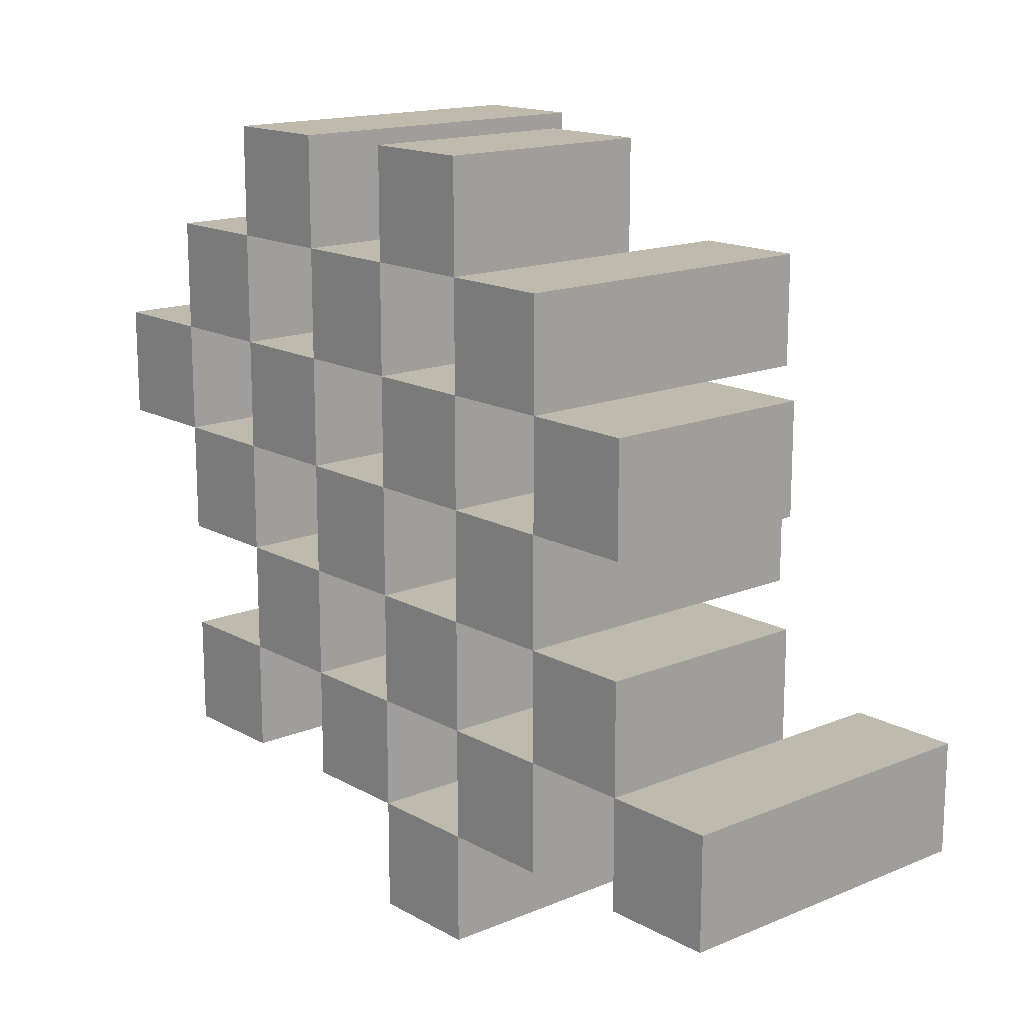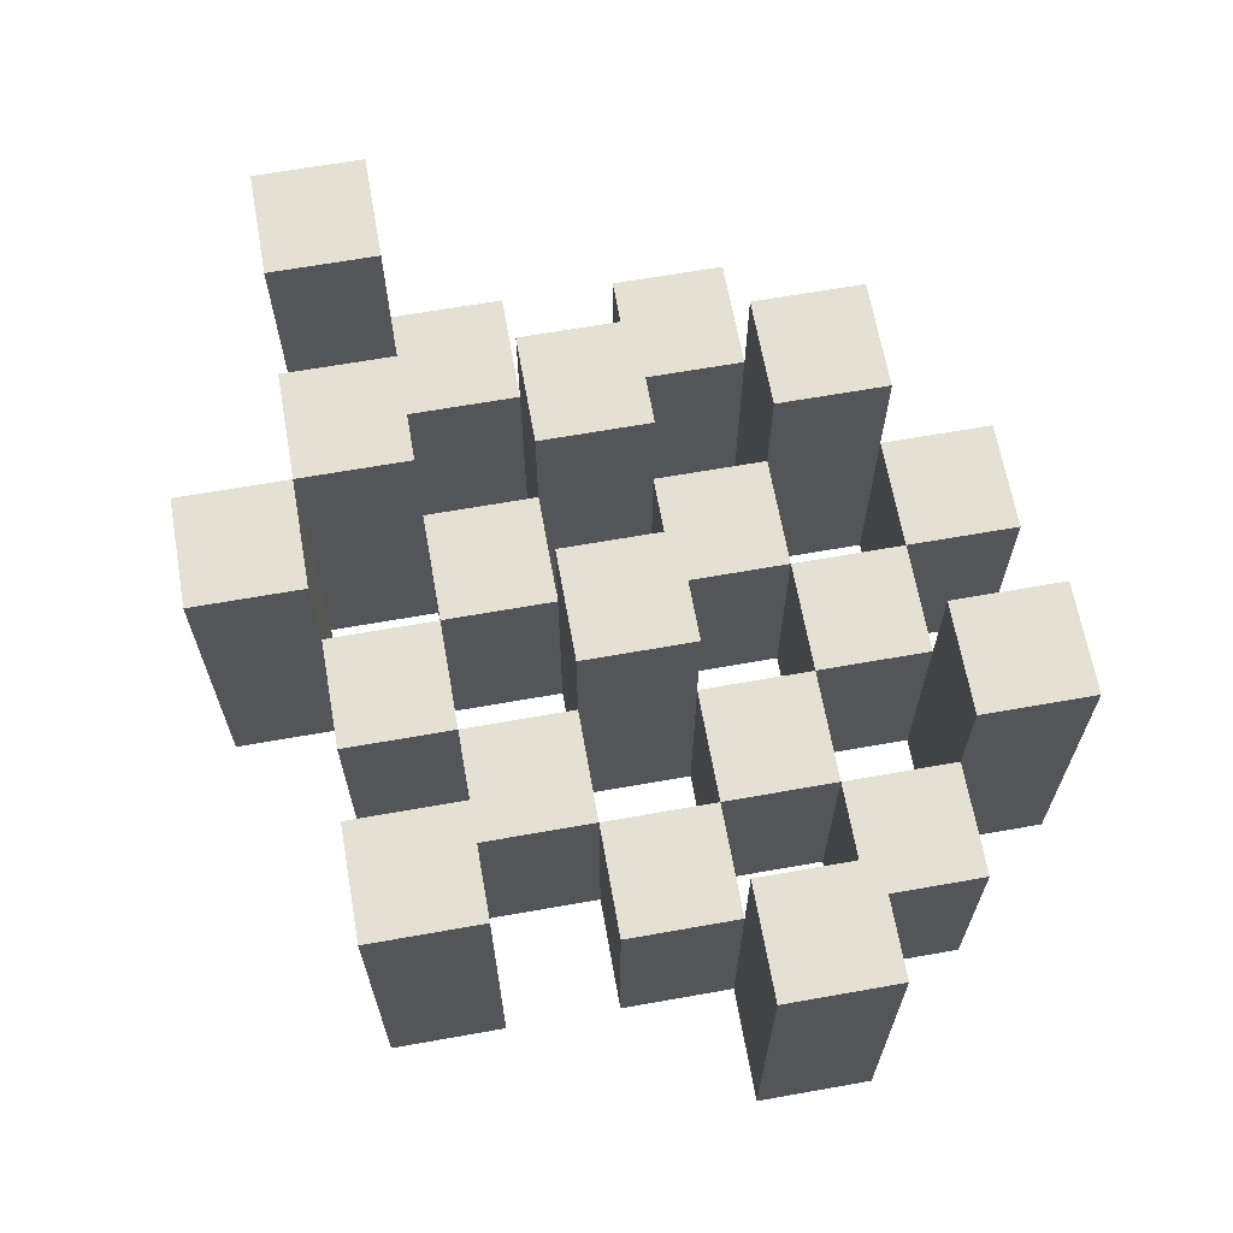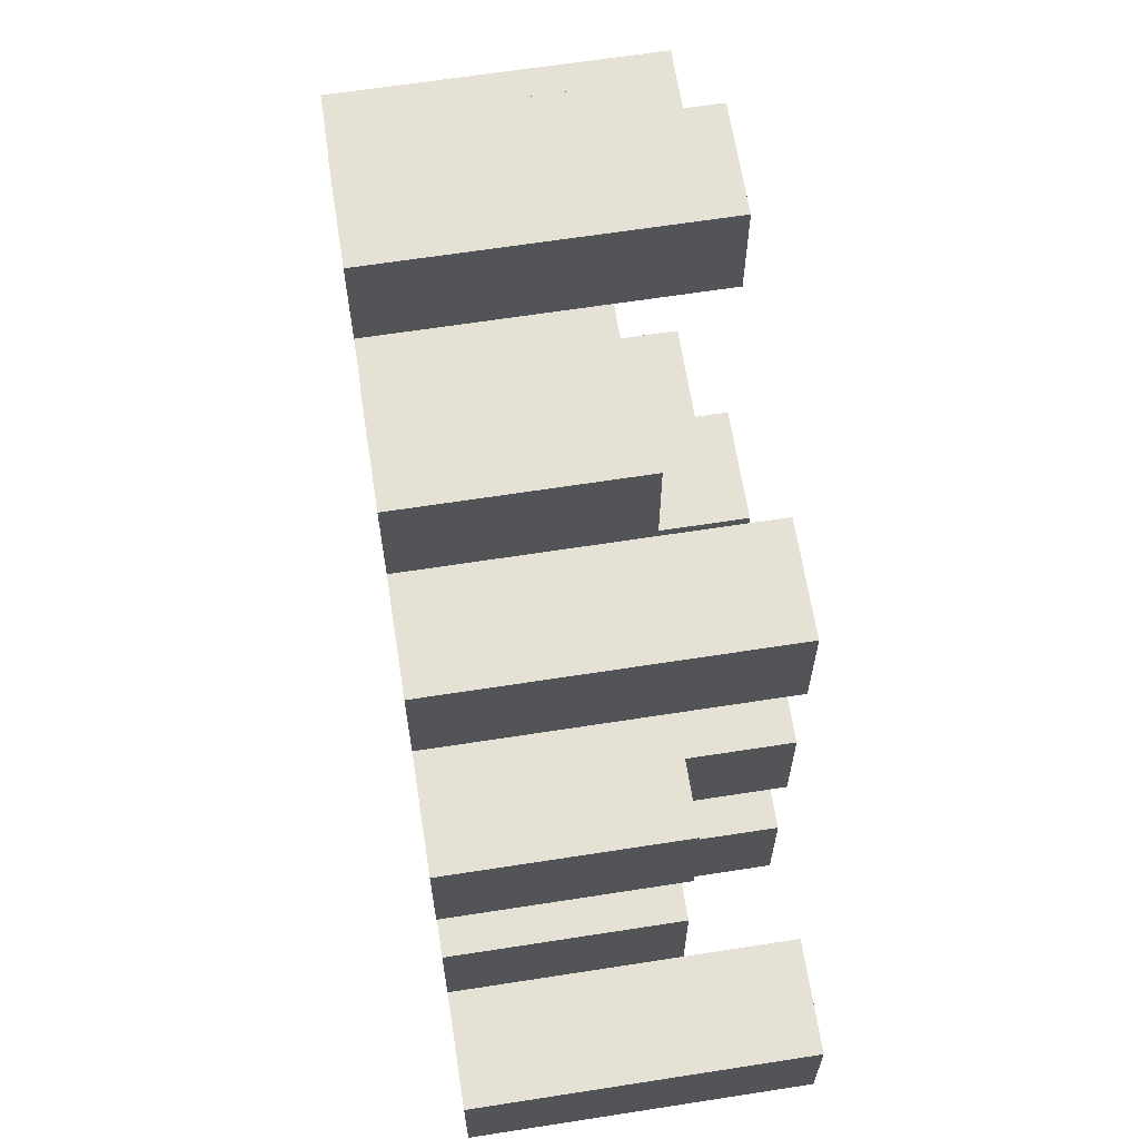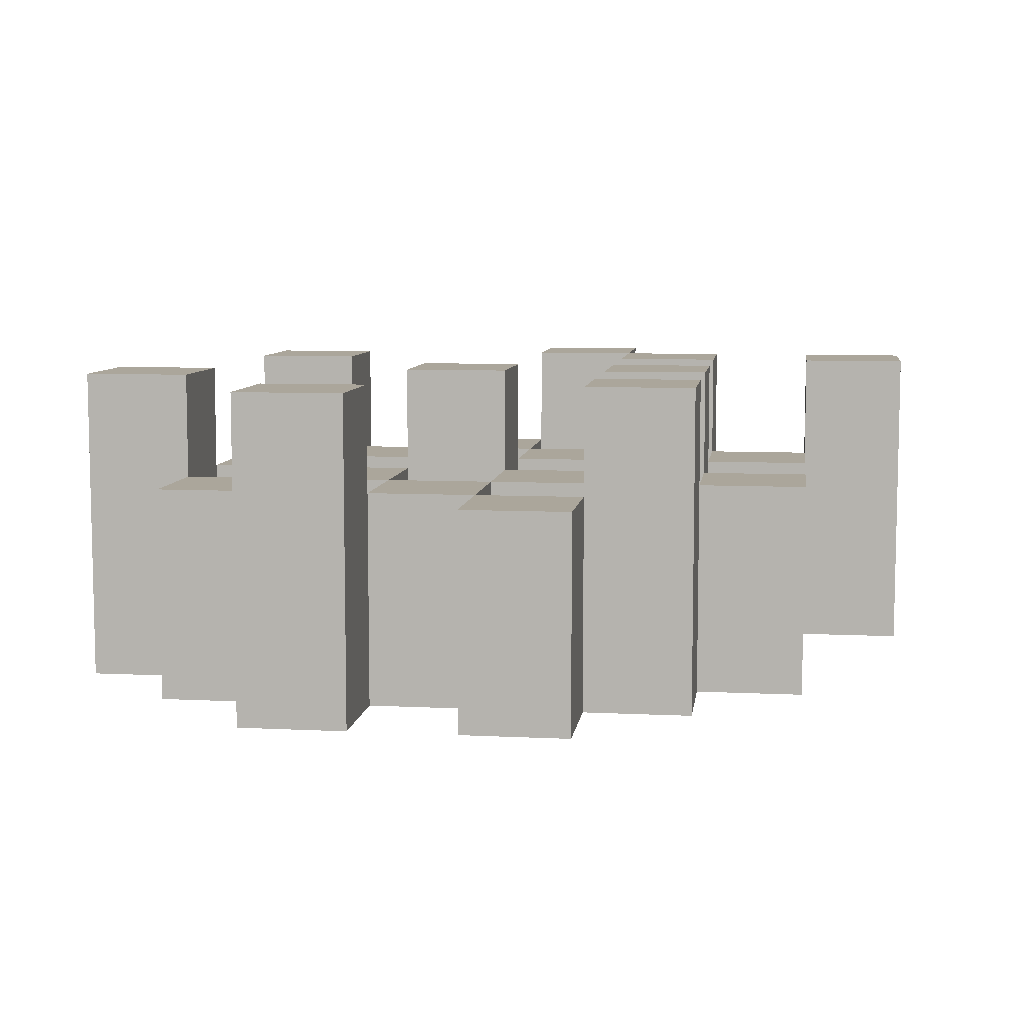
<metadata>
{"format":"obj","ext":"obj","renderer":"f3d","projection":"perspective","resolution":1024,"background":"white","views":[{"elev":15.6,"azim":49.1,"up":"+Z"},{"elev":65.5,"azim":-100.1,"up":"+Y"},{"elev":64.7,"azim":81.1,"up":"+Z"},{"elev":7.9,"azim":7.8,"up":"+Y"}]}
</metadata>
<code>
o
v -20.2 0.9 21.5
v -20.2 0.9 21.4
v -20.2 1.2 21.5
v -20.2 1.2 21.4
v -20.1 0.9 21.6
v -20.1 0.9 21.5
v -20.1 0.9 21.4
v -20.1 0.9 21.3
v -20.1 0.9 21.2
v -20.1 0.9 21.1
v -20.1 1.1 21.6
v -20.1 1.1 21.5
v -20.1 1.1 21.4
v -20.1 1.1 21.3
v -20.1 1.2 21.2
v -20.1 1.2 21.1
v -20 0.9 21.7
v -20 0.9 21.6
v -20 0.9 21.5
v -20 0.9 21.4
v -20 0.9 21.3
v -20 0.9 21.2
v -20 1.1 21.6
v -20 1.1 21.5
v -20 1.1 21.4
v -20 1.1 21.3
v -20 1.1 21.2
v -20 1.2 21.7
v -20 1.2 21.6
v -19.9 0.9 21.6
v -19.9 0.9 21.5
v -19.9 0.9 21.4
v -19.9 0.9 21.3
v -19.9 0.9 21.2
v -19.9 0.9 21.1
v -19.9 1.1 21.6
v -19.9 1.1 21.5
v -19.9 1.1 21.4
v -19.9 1.1 21.3
v -19.9 1.1 21.2
v -19.9 1.1 21.1
v -19.9 1.2 21.4
v -19.9 1.2 21.3
v -19.8 0.9 21.7
v -19.8 0.9 21.6
v -19.8 0.9 21.5
v -19.8 0.9 21.4
v -19.8 0.9 21.3
v -19.8 0.9 21.2
v -19.8 0.9 21.1
v -19.8 0.9 21
v -19.8 1.1 21.7
v -19.8 1.1 21.6
v -19.8 1.1 21.5
v -19.8 1.1 21.4
v -19.8 1.1 21.3
v -19.8 1.1 21.2
v -19.8 1.1 21.1
v -19.8 1.2 21.1
v -19.8 1.2 21
v -19.7 0.9 21.6
v -19.7 0.9 21.5
v -19.7 0.9 21.4
v -19.7 0.9 21.3
v -19.7 0.9 21.2
v -19.7 0.9 21.1
v -19.7 1.1 21.6
v -19.7 1.1 21.5
v -19.7 1.1 21.4
v -19.7 1.1 21.3
v -19.7 1.1 21.2
v -19.7 1.2 21.6
v -19.7 1.2 21.5
v -19.7 1.2 21.4
v -19.7 1.2 21.3
v -19.7 1.2 21.2
v -19.7 1.2 21.1
v -19.6 0.9 21.5
v -19.6 0.9 21.4
v -19.6 0.9 21.3
v -19.6 0.9 21.2
v -19.6 1.1 21.5
v -19.6 1.1 21.4
v -19.6 1.1 21.3
v -19.6 1.1 21.2
v -19.5 0.9 21.2
v -19.5 0.9 21.1
v -19.5 1.1 21.2
v -19.5 1.2 21.2
v -19.5 1.2 21.1
v -20.1 0.9 21.5
v -20.1 0.9 21.4
v -20.1 1.1 21.5
v -20.1 1.1 21.4
v -20.1 1.2 21.5
v -20.1 1.2 21.4
v -20 0.9 21.6
v -20 0.9 21.5
v -20 0.9 21.4
v -20 0.9 21.3
v -20 0.9 21.2
v -20 0.9 21.1
v -20 1.1 21.6
v -20 1.1 21.5
v -20 1.1 21.4
v -20 1.1 21.3
v -20 1.1 21.2
v -20 1.2 21.2
v -20 1.2 21.1
v -19.9 0.9 21.7
v -19.9 0.9 21.6
v -19.9 0.9 21.5
v -19.9 0.9 21.4
v -19.9 0.9 21.3
v -19.9 0.9 21.2
v -19.9 1.1 21.6
v -19.9 1.1 21.5
v -19.9 1.1 21.4
v -19.9 1.1 21.3
v -19.9 1.1 21.2
v -19.9 1.2 21.7
v -19.9 1.2 21.6
v -19.8 0.9 21.6
v -19.8 0.9 21.5
v -19.8 0.9 21.4
v -19.8 0.9 21.3
v -19.8 0.9 21.2
v -19.8 0.9 21.1
v -19.8 1.1 21.6
v -19.8 1.1 21.5
v -19.8 1.1 21.4
v -19.8 1.1 21.3
v -19.8 1.1 21.2
v -19.8 1.1 21.1
v -19.8 1.2 21.4
v -19.8 1.2 21.3
v -19.7 0.9 21.7
v -19.7 0.9 21.6
v -19.7 0.9 21.5
v -19.7 0.9 21.4
v -19.7 0.9 21.3
v -19.7 0.9 21.2
v -19.7 0.9 21.1
v -19.7 0.9 21
v -19.7 1.1 21.7
v -19.7 1.1 21.6
v -19.7 1.1 21.5
v -19.7 1.1 21.4
v -19.7 1.1 21.3
v -19.7 1.1 21.2
v -19.7 1.2 21.1
v -19.7 1.2 21
v -19.6 0.9 21.6
v -19.6 0.9 21.5
v -19.6 0.9 21.4
v -19.6 0.9 21.3
v -19.6 0.9 21.2
v -19.6 0.9 21.1
v -19.6 1.1 21.5
v -19.6 1.1 21.4
v -19.6 1.1 21.3
v -19.6 1.1 21.2
v -19.6 1.2 21.6
v -19.6 1.2 21.5
v -19.6 1.2 21.4
v -19.6 1.2 21.3
v -19.6 1.2 21.2
v -19.6 1.2 21.1
v -19.5 0.9 21.5
v -19.5 0.9 21.4
v -19.5 0.9 21.3
v -19.5 0.9 21.2
v -19.5 1.1 21.5
v -19.5 1.1 21.4
v -19.5 1.1 21.3
v -19.5 1.1 21.2
v -19.4 0.9 21.2
v -19.4 0.9 21.1
v -19.4 1.2 21.2
v -19.4 1.2 21.1
v -20 0.9 21.7
v -20 1.2 21.7
v -19.9 0.9 21.7
v -19.9 1.2 21.7
v -19.8 0.9 21.7
v -19.8 1.1 21.7
v -19.7 0.9 21.7
v -19.7 1.1 21.7
v -20.1 0.9 21.6
v -20.1 1.1 21.6
v -20 0.9 21.6
v -20 1.1 21.6
v -19.9 0.9 21.6
v -19.9 1.1 21.6
v -19.8 0.9 21.6
v -19.8 1.1 21.6
v -19.7 0.9 21.6
v -19.7 1.1 21.6
v -19.7 1.2 21.6
v -19.6 0.9 21.6
v -19.6 1.2 21.6
v -20.2 0.9 21.5
v -20.2 1.2 21.5
v -20.1 0.9 21.5
v -20.1 1.1 21.5
v -20.1 1.2 21.5
v -20 0.9 21.5
v -20 1.1 21.5
v -19.9 0.9 21.5
v -19.9 1.1 21.5
v -19.8 0.9 21.5
v -19.8 1.1 21.5
v -19.7 0.9 21.5
v -19.7 1.1 21.5
v -19.6 0.9 21.5
v -19.6 1.1 21.5
v -19.5 0.9 21.5
v -19.5 1.1 21.5
v -20.1 0.9 21.4
v -20.1 1.1 21.4
v -20 0.9 21.4
v -20 1.1 21.4
v -19.9 0.9 21.4
v -19.9 1.1 21.4
v -19.9 1.2 21.4
v -19.8 0.9 21.4
v -19.8 1.1 21.4
v -19.8 1.2 21.4
v -19.7 0.9 21.4
v -19.7 1.1 21.4
v -19.7 1.2 21.4
v -19.6 0.9 21.4
v -19.6 1.1 21.4
v -19.6 1.2 21.4
v -20 0.9 21.3
v -20 1.1 21.3
v -19.9 0.9 21.3
v -19.9 1.1 21.3
v -19.8 0.9 21.3
v -19.8 1.1 21.3
v -19.7 0.9 21.3
v -19.7 1.1 21.3
v -19.6 0.9 21.3
v -19.6 1.1 21.3
v -19.5 0.9 21.3
v -19.5 1.1 21.3
v -20.1 0.9 21.2
v -20.1 1.2 21.2
v -20 0.9 21.2
v -20 1.1 21.2
v -20 1.2 21.2
v -19.9 0.9 21.2
v -19.9 1.1 21.2
v -19.8 0.9 21.2
v -19.8 1.1 21.2
v -19.7 0.9 21.2
v -19.7 1.1 21.2
v -19.7 1.2 21.2
v -19.6 0.9 21.2
v -19.6 1.1 21.2
v -19.6 1.2 21.2
v -19.5 0.9 21.2
v -19.5 1.1 21.2
v -19.5 1.2 21.2
v -19.4 0.9 21.2
v -19.4 1.2 21.2
v -19.8 0.9 21.1
v -19.8 1.1 21.1
v -19.8 1.2 21.1
v -19.7 0.9 21.1
v -19.7 1.2 21.1
v -20 0.9 21.6
v -20 1.1 21.6
v -20 1.2 21.6
v -19.9 0.9 21.6
v -19.9 1.1 21.6
v -19.9 1.2 21.6
v -19.8 0.9 21.6
v -19.8 1.1 21.6
v -19.7 0.9 21.6
v -19.7 1.1 21.6
v -20.1 0.9 21.5
v -20.1 1.1 21.5
v -20 0.9 21.5
v -20 1.1 21.5
v -19.9 0.9 21.5
v -19.9 1.1 21.5
v -19.8 0.9 21.5
v -19.8 1.1 21.5
v -19.7 0.9 21.5
v -19.7 1.1 21.5
v -19.7 1.2 21.5
v -19.6 0.9 21.5
v -19.6 1.1 21.5
v -19.6 1.2 21.5
v -20.2 0.9 21.4
v -20.2 1.2 21.4
v -20.1 0.9 21.4
v -20.1 1.1 21.4
v -20.1 1.2 21.4
v -20 0.9 21.4
v -20 1.1 21.4
v -19.9 0.9 21.4
v -19.9 1.1 21.4
v -19.8 0.9 21.4
v -19.8 1.1 21.4
v -19.7 0.9 21.4
v -19.7 1.1 21.4
v -19.6 0.9 21.4
v -19.6 1.1 21.4
v -19.5 0.9 21.4
v -19.5 1.1 21.4
v -20.1 0.9 21.3
v -20.1 1.1 21.3
v -20 0.9 21.3
v -20 1.1 21.3
v -19.9 0.9 21.3
v -19.9 1.1 21.3
v -19.9 1.2 21.3
v -19.8 0.9 21.3
v -19.8 1.1 21.3
v -19.8 1.2 21.3
v -19.7 0.9 21.3
v -19.7 1.1 21.3
v -19.7 1.2 21.3
v -19.6 0.9 21.3
v -19.6 1.1 21.3
v -19.6 1.2 21.3
v -20 0.9 21.2
v -20 1.1 21.2
v -19.9 0.9 21.2
v -19.9 1.1 21.2
v -19.8 0.9 21.2
v -19.8 1.1 21.2
v -19.7 0.9 21.2
v -19.7 1.1 21.2
v -19.6 0.9 21.2
v -19.6 1.1 21.2
v -19.5 0.9 21.2
v -19.5 1.1 21.2
v -20.1 0.9 21.1
v -20.1 1.2 21.1
v -20 0.9 21.1
v -20 1.2 21.1
v -19.9 0.9 21.1
v -19.9 1.1 21.1
v -19.8 0.9 21.1
v -19.8 1.1 21.1
v -19.7 0.9 21.1
v -19.7 1.2 21.1
v -19.6 0.9 21.1
v -19.6 1.2 21.1
v -19.5 0.9 21.1
v -19.5 1.2 21.1
v -19.4 0.9 21.1
v -19.4 1.2 21.1
v -19.8 0.9 21
v -19.8 1.2 21
v -19.7 0.9 21
v -19.7 1.2 21
v -20 0.9 21.7
v -19.9 0.9 21.7
v -19.8 0.9 21.7
v -19.7 0.9 21.7
v -20.1 0.9 21.6
v -20 0.9 21.6
v -19.9 0.9 21.6
v -19.8 0.9 21.6
v -19.7 0.9 21.6
v -19.6 0.9 21.6
v -20.2 0.9 21.5
v -20.1 0.9 21.5
v -20 0.9 21.5
v -19.9 0.9 21.5
v -19.8 0.9 21.5
v -19.7 0.9 21.5
v -19.6 0.9 21.5
v -19.5 0.9 21.5
v -20.2 0.9 21.4
v -20.1 0.9 21.4
v -20 0.9 21.4
v -19.9 0.9 21.4
v -19.8 0.9 21.4
v -19.7 0.9 21.4
v -19.6 0.9 21.4
v -19.5 0.9 21.4
v -20.1 0.9 21.3
v -20 0.9 21.3
v -19.9 0.9 21.3
v -19.8 0.9 21.3
v -19.7 0.9 21.3
v -19.6 0.9 21.3
v -19.5 0.9 21.3
v -20.1 0.9 21.2
v -20 0.9 21.2
v -19.9 0.9 21.2
v -19.8 0.9 21.2
v -19.7 0.9 21.2
v -19.6 0.9 21.2
v -19.5 0.9 21.2
v -19.4 0.9 21.2
v -20.1 0.9 21.1
v -20 0.9 21.1
v -19.9 0.9 21.1
v -19.8 0.9 21.1
v -19.7 0.9 21.1
v -19.6 0.9 21.1
v -19.5 0.9 21.1
v -19.4 0.9 21.1
v -19.8 0.9 21
v -19.7 0.9 21
v -19.8 1.1 21.7
v -19.7 1.1 21.7
v -20.1 1.1 21.6
v -20 1.1 21.6
v -19.9 1.1 21.6
v -19.8 1.1 21.6
v -19.7 1.1 21.6
v -20.1 1.1 21.5
v -20 1.1 21.5
v -19.9 1.1 21.5
v -19.8 1.1 21.5
v -19.7 1.1 21.5
v -19.6 1.1 21.5
v -19.5 1.1 21.5
v -20.1 1.1 21.4
v -20 1.1 21.4
v -19.9 1.1 21.4
v -19.8 1.1 21.4
v -19.7 1.1 21.4
v -19.6 1.1 21.4
v -19.5 1.1 21.4
v -20.1 1.1 21.3
v -20 1.1 21.3
v -19.9 1.1 21.3
v -19.8 1.1 21.3
v -19.7 1.1 21.3
v -19.6 1.1 21.3
v -19.5 1.1 21.3
v -20 1.1 21.2
v -19.9 1.1 21.2
v -19.8 1.1 21.2
v -19.7 1.1 21.2
v -19.6 1.1 21.2
v -19.5 1.1 21.2
v -19.9 1.1 21.1
v -19.8 1.1 21.1
v -20 1.2 21.7
v -19.9 1.2 21.7
v -20 1.2 21.6
v -19.9 1.2 21.6
v -19.7 1.2 21.6
v -19.6 1.2 21.6
v -20.2 1.2 21.5
v -20.1 1.2 21.5
v -19.7 1.2 21.5
v -19.6 1.2 21.5
v -20.2 1.2 21.4
v -20.1 1.2 21.4
v -19.9 1.2 21.4
v -19.8 1.2 21.4
v -19.7 1.2 21.4
v -19.6 1.2 21.4
v -19.9 1.2 21.3
v -19.8 1.2 21.3
v -19.7 1.2 21.3
v -19.6 1.2 21.3
v -20.1 1.2 21.2
v -20 1.2 21.2
v -19.7 1.2 21.2
v -19.6 1.2 21.2
v -19.5 1.2 21.2
v -19.4 1.2 21.2
v -20.1 1.2 21.1
v -20 1.2 21.1
v -19.8 1.2 21.1
v -19.7 1.2 21.1
v -19.6 1.2 21.1
v -19.5 1.2 21.1
v -19.4 1.2 21.1
v -19.8 1.2 21
v -19.7 1.2 21
f 3 2 1
f 4 2 3
f 11 6 5
f 12 6 11
f 13 8 7
f 14 8 13
f 15 10 9
f 16 10 15
f 23 18 17
f 24 20 19
f 25 20 24
f 26 22 21
f 27 22 26
f 28 23 17
f 29 23 28
f 36 31 30
f 37 31 36
f 38 33 32
f 39 33 38
f 40 35 34
f 41 35 40
f 42 39 38
f 43 39 42
f 52 45 44
f 53 45 52
f 54 47 46
f 55 47 54
f 56 49 48
f 57 49 56
f 58 51 50
f 59 51 58
f 60 51 59
f 67 62 61
f 68 62 67
f 69 64 63
f 70 64 69
f 71 66 65
f 72 68 67
f 73 68 72
f 74 70 69
f 75 70 74
f 76 66 71
f 77 66 76
f 82 79 78
f 83 79 82
f 84 81 80
f 85 81 84
f 88 87 86
f 89 87 88
f 90 87 89
f 91 92 93
f 93 92 94
f 93 94 95
f 95 94 96
f 97 98 103
f 103 98 104
f 99 100 105
f 105 100 106
f 101 102 107
f 107 102 108
f 108 102 109
f 110 111 116
f 112 113 117
f 117 113 118
f 114 115 119
f 119 115 120
f 110 116 121
f 121 116 122
f 123 124 129
f 129 124 130
f 125 126 131
f 131 126 132
f 127 128 133
f 133 128 134
f 131 132 135
f 135 132 136
f 137 138 145
f 145 138 146
f 139 140 147
f 147 140 148
f 141 142 149
f 149 142 150
f 143 144 151
f 151 144 152
f 153 154 159
f 155 156 160
f 160 156 161
f 157 158 162
f 153 159 163
f 163 159 164
f 160 161 165
f 165 161 166
f 162 158 167
f 167 158 168
f 169 170 173
f 173 170 174
f 171 172 175
f 175 172 176
f 177 178 179
f 179 178 180
f 183 182 181
f 184 182 183
f 187 186 185
f 188 186 187
f 191 190 189
f 192 190 191
f 195 194 193
f 196 194 195
f 200 198 197
f 200 199 198
f 201 199 200
f 204 203 202
f 205 203 204
f 206 203 205
f 209 208 207
f 210 208 209
f 213 212 211
f 214 212 213
f 217 216 215
f 218 216 217
f 221 220 219
f 222 220 221
f 226 224 223
f 226 225 224
f 227 225 226
f 228 225 227
f 232 230 229
f 232 231 230
f 233 231 232
f 234 231 233
f 237 236 235
f 238 236 237
f 241 240 239
f 242 240 241
f 245 244 243
f 246 244 245
f 249 248 247
f 250 248 249
f 251 248 250
f 254 253 252
f 255 253 254
f 259 257 256
f 259 258 257
f 260 258 259
f 261 258 260
f 265 263 262
f 265 264 263
f 266 264 265
f 270 268 267
f 270 269 268
f 271 269 270
f 272 273 275
f 273 274 275
f 275 274 276
f 276 274 277
f 278 279 280
f 280 279 281
f 282 283 284
f 284 283 285
f 286 287 288
f 288 287 289
f 290 291 293
f 291 292 293
f 293 292 294
f 294 292 295
f 296 297 298
f 298 297 299
f 299 297 300
f 301 302 303
f 303 302 304
f 305 306 307
f 307 306 308
f 309 310 311
f 311 310 312
f 313 314 315
f 315 314 316
f 317 318 320
f 318 319 320
f 320 319 321
f 321 319 322
f 323 324 326
f 324 325 326
f 326 325 327
f 327 325 328
f 329 330 331
f 331 330 332
f 333 334 335
f 335 334 336
f 337 338 339
f 339 338 340
f 341 342 343
f 343 342 344
f 345 346 347
f 347 346 348
f 349 350 351
f 351 350 352
f 353 354 355
f 355 354 356
f 357 358 359
f 359 358 360
f 366 362 361
f 367 362 366
f 368 364 363
f 369 364 368
f 372 366 365
f 373 366 372
f 374 368 367
f 375 368 374
f 376 370 369
f 377 370 376
f 379 372 371
f 380 372 379
f 381 374 373
f 382 374 381
f 383 376 375
f 384 376 383
f 385 378 377
f 386 378 385
f 387 381 380
f 388 381 387
f 389 383 382
f 390 383 389
f 391 385 384
f 392 385 391
f 395 389 388
f 396 389 395
f 397 391 390
f 398 391 397
f 399 393 392
f 400 393 399
f 402 395 394
f 403 395 402
f 404 397 396
f 405 397 404
f 406 399 398
f 407 399 406
f 408 401 400
f 409 401 408
f 410 406 405
f 411 406 410
f 412 413 417
f 417 413 418
f 414 415 419
f 419 415 420
f 416 417 421
f 421 417 422
f 420 421 427
f 427 421 428
f 422 423 429
f 429 423 430
f 424 425 431
f 431 425 432
f 426 427 433
f 433 427 434
f 434 435 440
f 440 435 441
f 436 437 442
f 442 437 443
f 438 439 444
f 444 439 445
f 441 442 446
f 446 442 447
f 448 449 450
f 450 449 451
f 452 453 456
f 456 453 457
f 454 455 458
f 458 455 459
f 460 461 464
f 464 461 465
f 462 463 466
f 466 463 467
f 468 469 474
f 474 469 475
f 470 471 477
f 477 471 478
f 472 473 479
f 479 473 480
f 476 477 481
f 481 477 482

</code>
